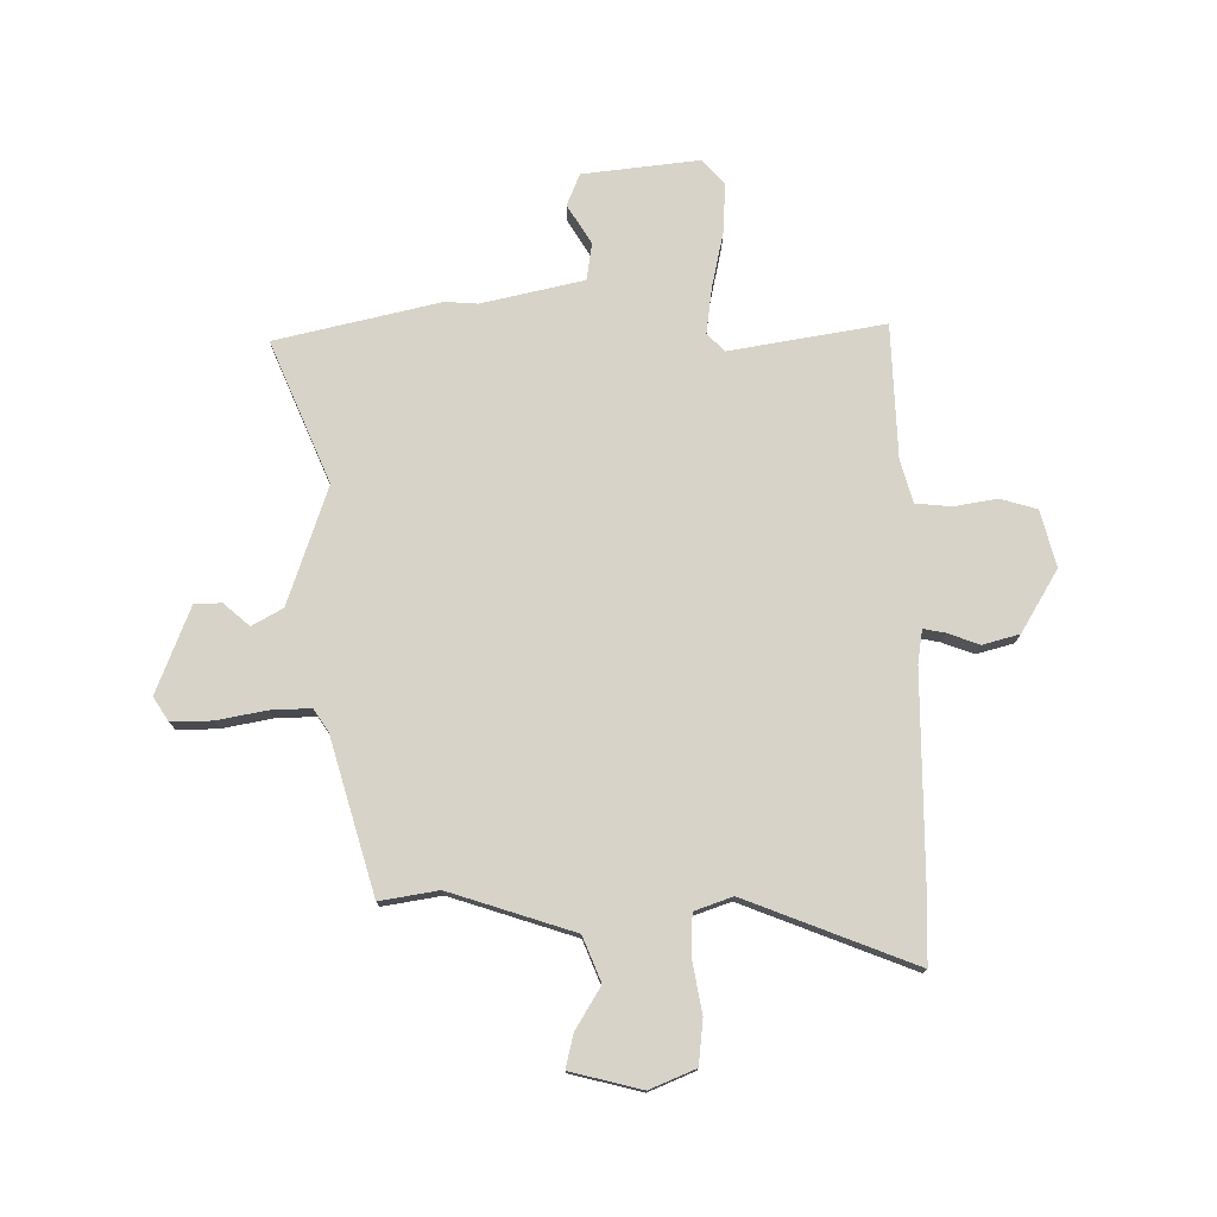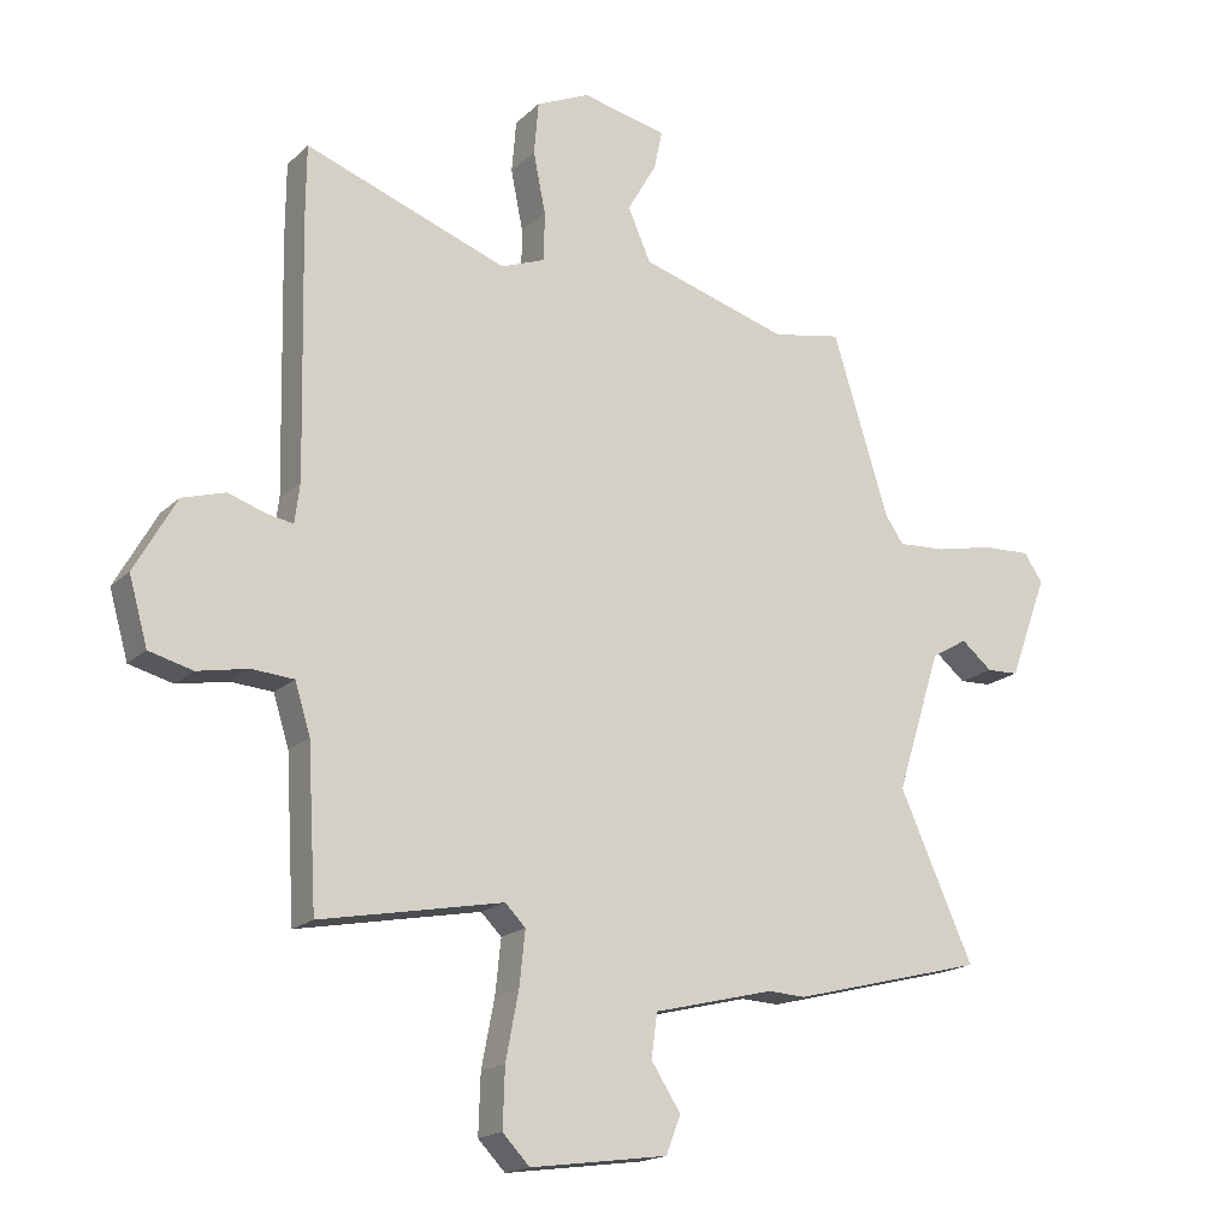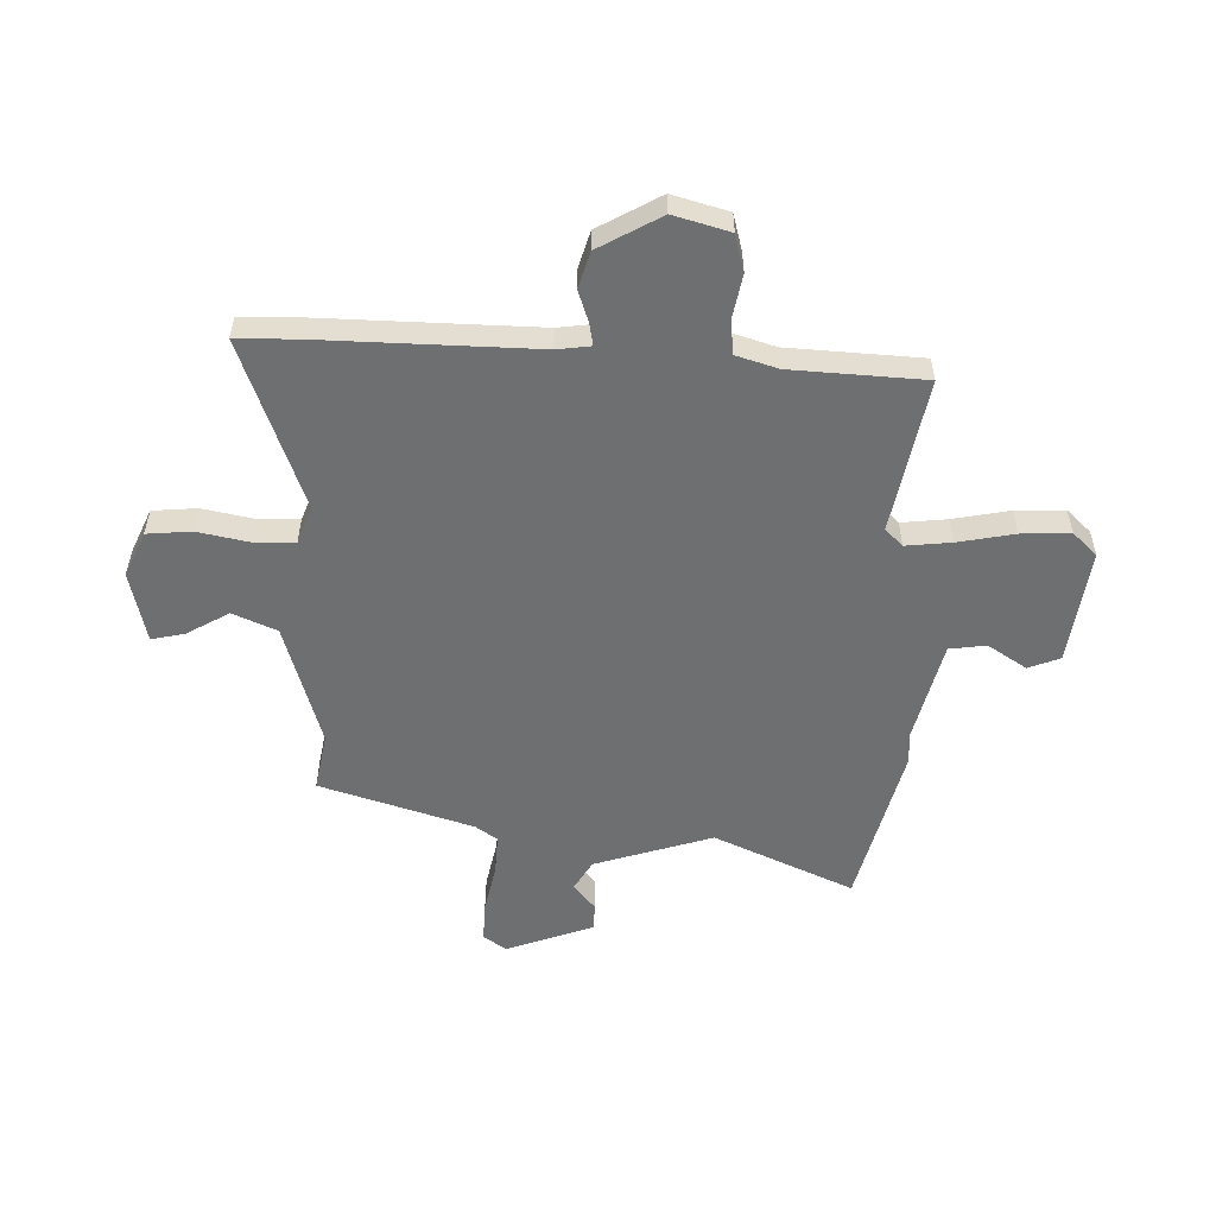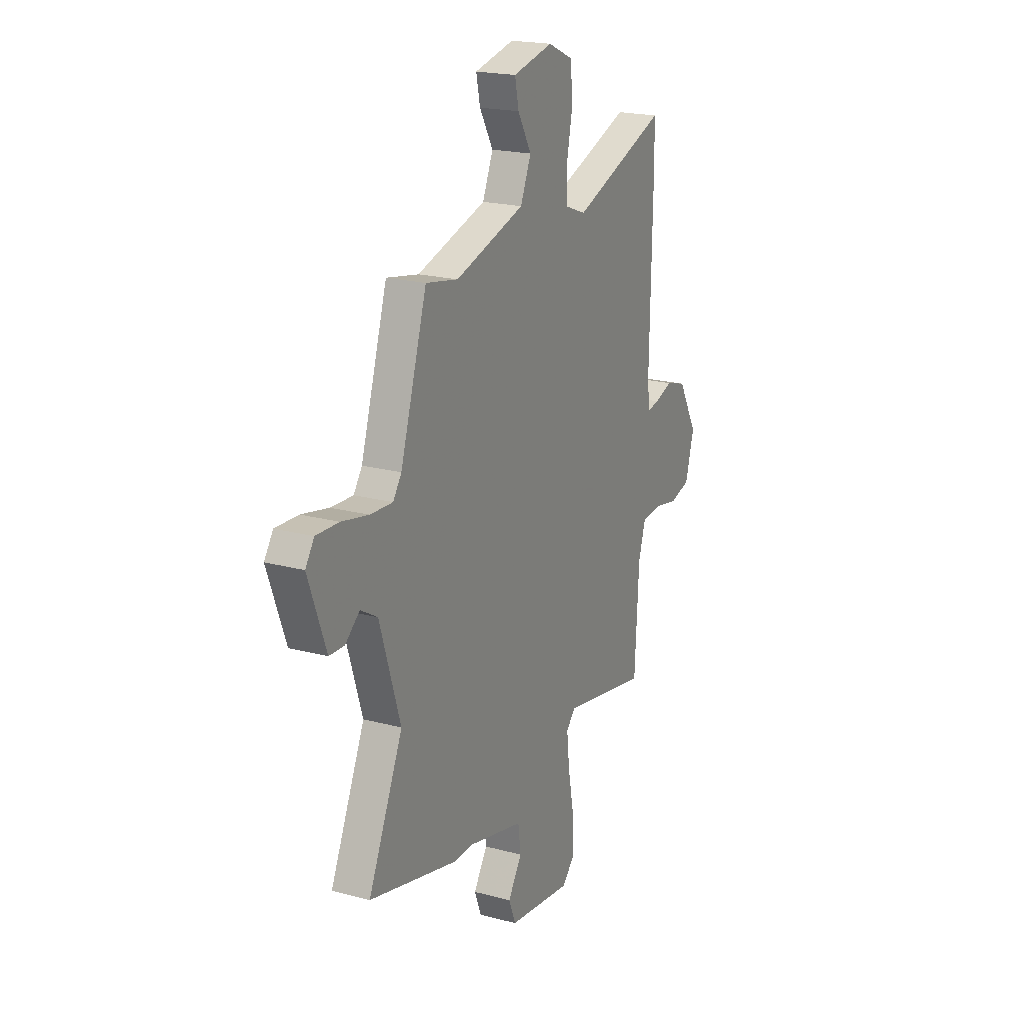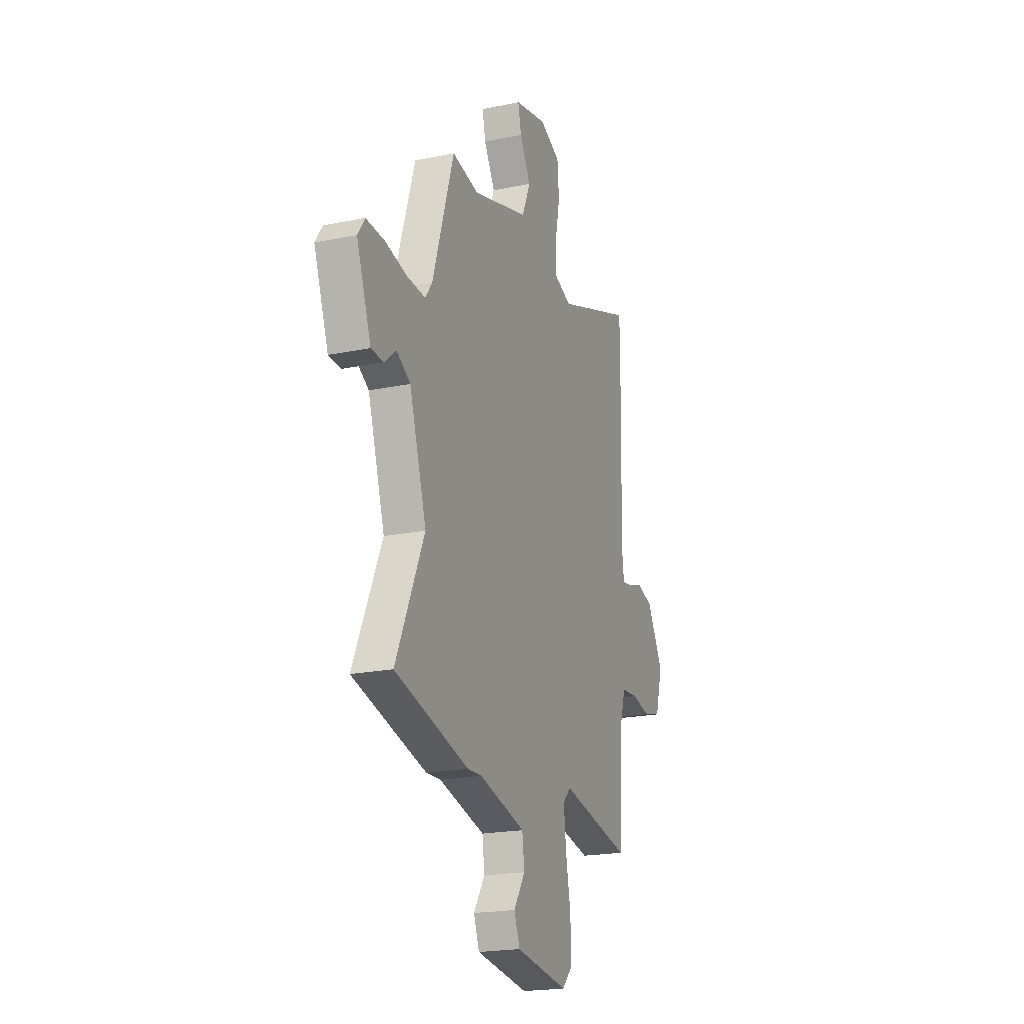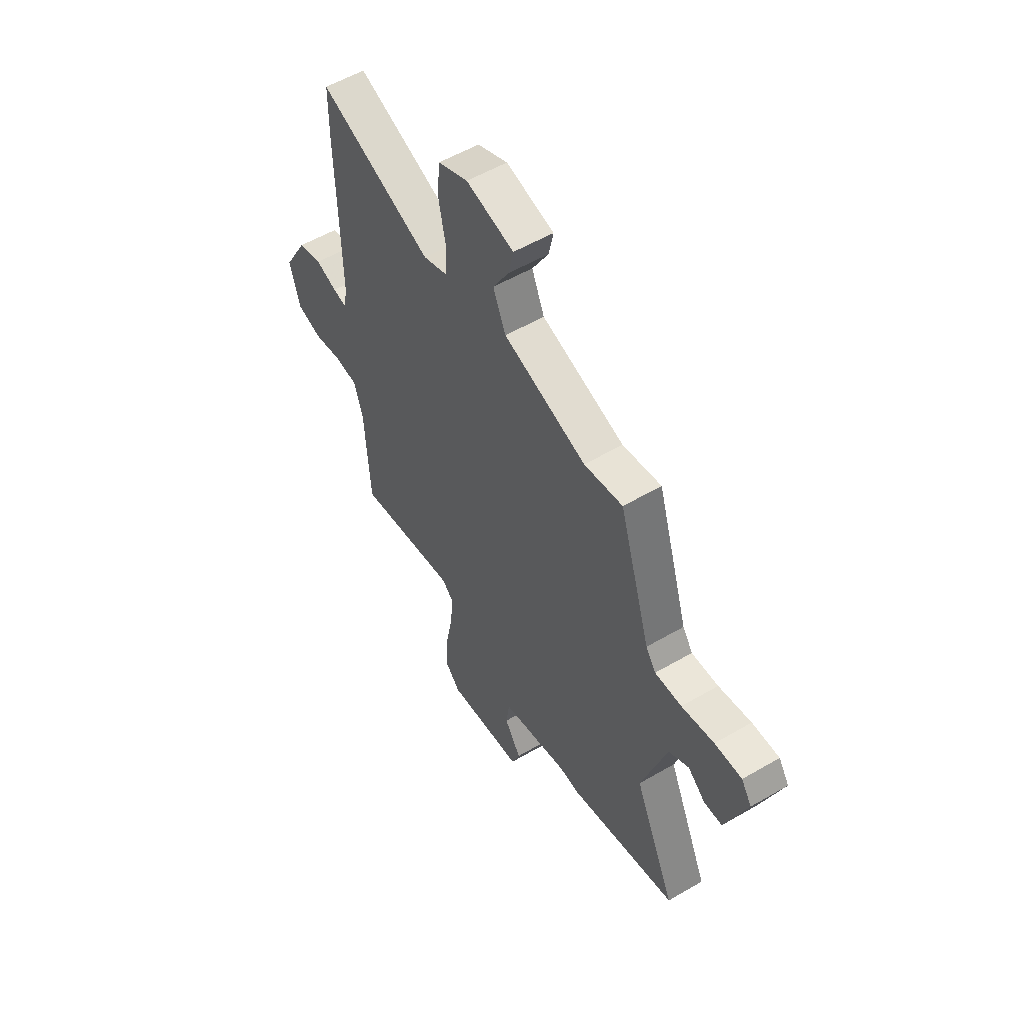
<metadata>
{"format":"obj","ext":"obj","renderer":"f3d","projection":"perspective","resolution":1024,"background":"white","views":[{"elev":76.2,"azim":0.7,"up":"+Y"},{"elev":-17.7,"azim":149.7,"up":"+Z"},{"elev":-54.6,"azim":88.5,"up":"+Y"},{"elev":20.4,"azim":-64.0,"up":"+Z"},{"elev":-20.7,"azim":-69.6,"up":"+Z"},{"elev":55.5,"azim":-121.5,"up":"+Z"}]}
</metadata>
<code>
v -0.402 0.07 0.497
v -0.295 0.07 0.477
v -0.065 0.07 0.546
v -0.03 0.07 0.627
v -0.075 0.07 0.705
v -0.088 0.07 0.766
v 0.044 0.07 0.796
v 0.127 0.07 0.759
v 0.134 0.07 0.677
v 0.115 0.07 0.583
v 0.116 0.07 0.507
v 0.185 0.07 0.481
v 0.499 0.07 0.596
v 0.5 0.07 0.478
v 0.492 0.07 0.089
v 0.5 0.07 0.027
v 0.54 0.07 0.034
v 0.599 0.07 0.054
v 0.666 0.07 0.034
v 0.731 0.07 -0.081
v 0.702 0.07 -0.184
v 0.634 0.07 -0.202
v 0.555 0.07 -0.187
v 0.49 0.07 -0.192
v 0.466 0.07 -0.27
v 0.452 0.07 -0.515
v 0.168 0.07 -0.461
v 0.136 0.07 -0.493
v 0.145 0.07 -0.577
v 0.165 0.07 -0.681
v 0.168 0.07 -0.772
v 0.126 0.07 -0.816
v -0.087 0.07 -0.787
v -0.11 0.07 -0.728
v -0.064 0.07 -0.657
v -0.073 0.07 -0.589
v -0.26 0.07 -0.543
v -0.319 0.07 -0.546
v -0.619 0.07 -0.47
v -0.504 0.07 -0.214
v -0.573 0.07 0.004
v -0.629 0.07 0.037
v -0.677 0.07 -0.003
v -0.727 0.07 -0.001
v -0.786 0.07 0.159
v -0.757 0.07 0.202
v -0.682 0.07 0.199
v -0.592 0.07 0.18
v -0.518 0.07 0.176
v -0.49 0.07 0.216
v -0.402 0 0.497
v -0.295 0 0.477
v -0.065 0 0.546
v -0.03 0 0.627
v -0.075 0 0.705
v -0.088 0 0.766
v 0.044 0 0.796
v 0.127 0 0.759
v 0.134 0 0.677
v 0.115 0 0.583
v 0.116 0 0.507
v 0.185 0 0.481
v 0.499 0 0.596
v 0.5 0 0.478
v 0.492 0 0.089
v 0.5 0 0.027
v 0.54 0 0.034
v 0.599 0 0.054
v 0.666 0 0.034
v 0.731 0 -0.081
v 0.702 0 -0.184
v 0.634 0 -0.202
v 0.555 0 -0.187
v 0.49 0 -0.192
v 0.466 0 -0.27
v 0.452 0 -0.515
v 0.168 0 -0.461
v 0.136 0 -0.493
v 0.145 0 -0.577
v 0.165 0 -0.681
v 0.168 0 -0.772
v 0.126 0 -0.816
v -0.087 0 -0.787
v -0.11 0 -0.728
v -0.064 0 -0.657
v -0.073 0 -0.589
v -0.26 0 -0.543
v -0.319 0 -0.546
v -0.619 0 -0.47
v -0.504 0 -0.214
v -0.573 0 0.004
v -0.629 0 0.037
v -0.677 0 -0.003
v -0.727 0 -0.001
v -0.786 0 0.159
v -0.757 0 0.202
v -0.682 0 0.199
v -0.592 0 0.18
v -0.518 0 0.176
v -0.49 0 0.216
f 45 46 47 48
f 45 48 49
f 42 43 44 45
f 41 42 45 49
f 40 41 49 50
f 37 38 39 40
f 36 37 40 50
f 32 33 34 35
f 32 35 36
f 29 30 31 32
f 28 29 32 36
f 27 28 36 50
f 25 26 27 50
f 20 21 22 23
f 20 23 24
f 17 18 19 20
f 16 17 20 24
f 15 16 24 25
f 12 13 14 15
f 11 12 15 25
f 7 8 9 10
f 7 10 11
f 4 5 6 7
f 3 4 7 11
f 2 3 11 25
f 1 2 25 50
f 98 97 96 95
f 99 98 95
f 95 94 93 92
f 99 95 92 91
f 100 99 91 90
f 90 89 88 87
f 100 90 87 86
f 85 84 83 82
f 86 85 82
f 82 81 80 79
f 86 82 79 78
f 100 86 78 77
f 100 77 76 75
f 73 72 71 70
f 74 73 70
f 70 69 68 67
f 74 70 67 66
f 75 74 66 65
f 65 64 63 62
f 75 65 62 61
f 60 59 58 57
f 61 60 57
f 57 56 55 54
f 61 57 54 53
f 75 61 53 52
f 100 75 52 51
f 1 51 52 2
f 2 52 53 3
f 3 53 54 4
f 4 54 55 5
f 5 55 56 6
f 6 56 57 7
f 7 57 58 8
f 8 58 59 9
f 9 59 60 10
f 10 60 61 11
f 11 61 62 12
f 12 62 63 13
f 13 63 64 14
f 14 64 65 15
f 15 65 66 16
f 16 66 67 17
f 17 67 68 18
f 18 68 69 19
f 19 69 70 20
f 20 70 71 21
f 21 71 72 22
f 22 72 73 23
f 23 73 74 24
f 24 74 75 25
f 25 75 76 26
f 26 76 77 27
f 27 77 78 28
f 28 78 79 29
f 29 79 80 30
f 30 80 81 31
f 31 81 82 32
f 32 82 83 33
f 33 83 84 34
f 34 84 85 35
f 35 85 86 36
f 36 86 87 37
f 37 87 88 38
f 38 88 89 39
f 39 89 90 40
f 40 90 91 41
f 41 91 92 42
f 42 92 93 43
f 43 93 94 44
f 44 94 95 45
f 45 95 96 46
f 46 96 97 47
f 47 97 98 48
f 48 98 99 49
f 49 99 100 50
f 50 100 51 1

</code>
